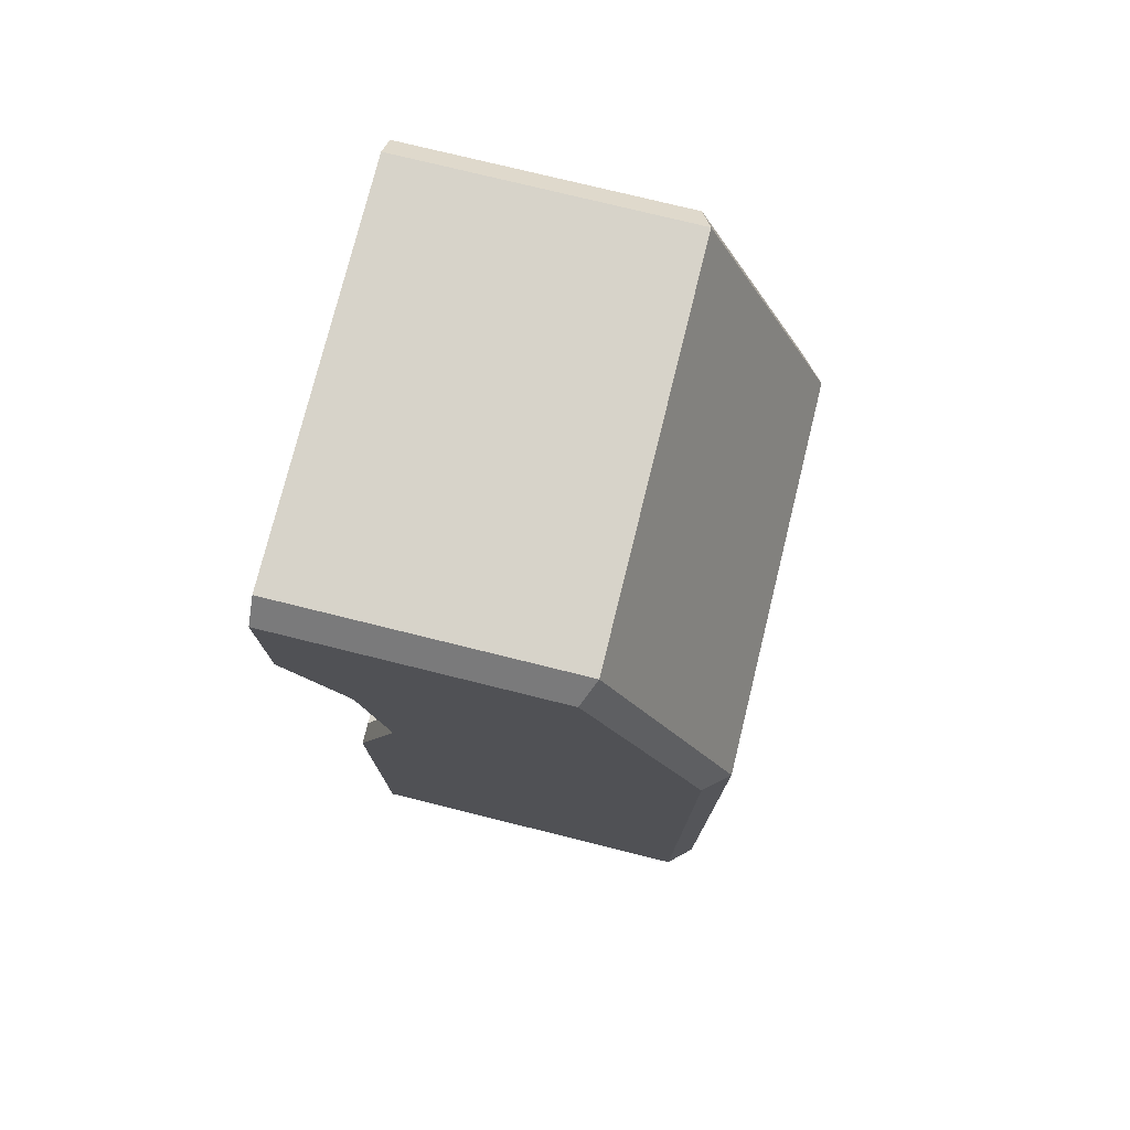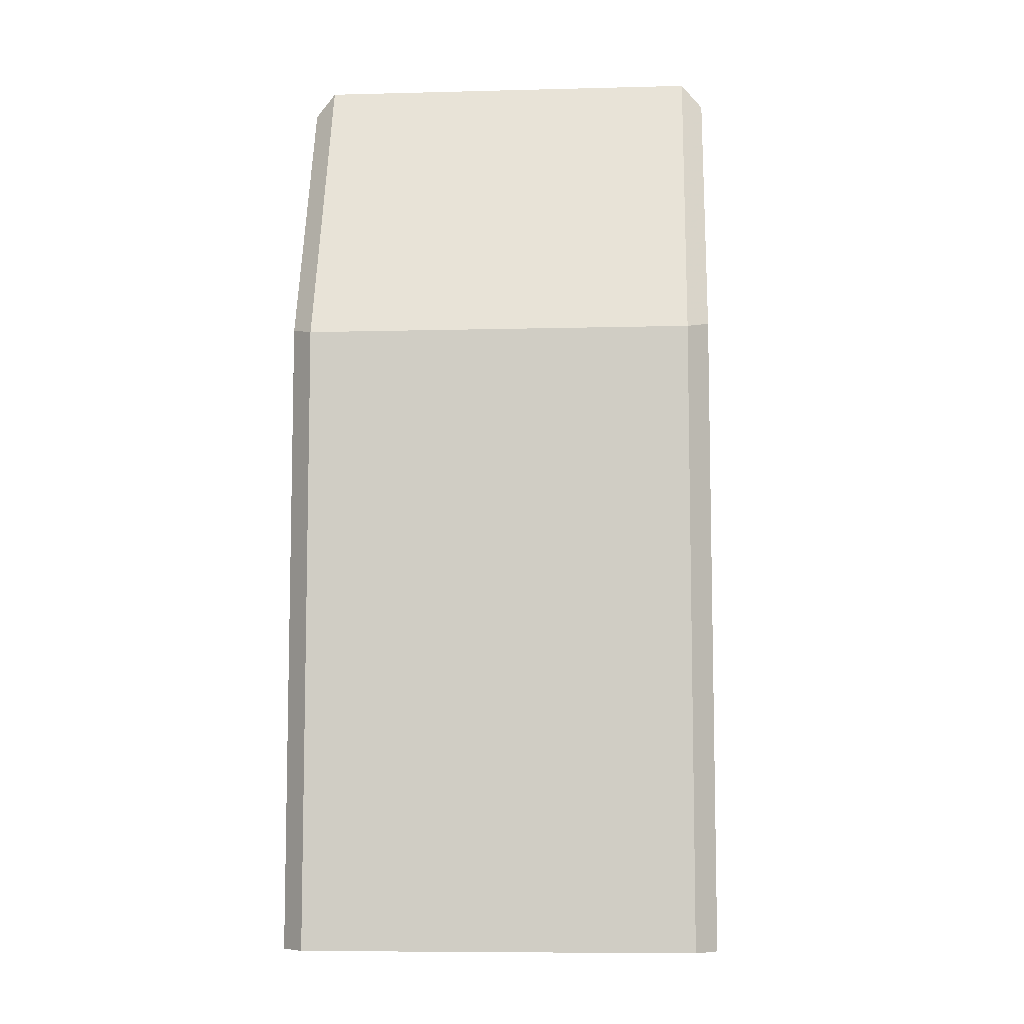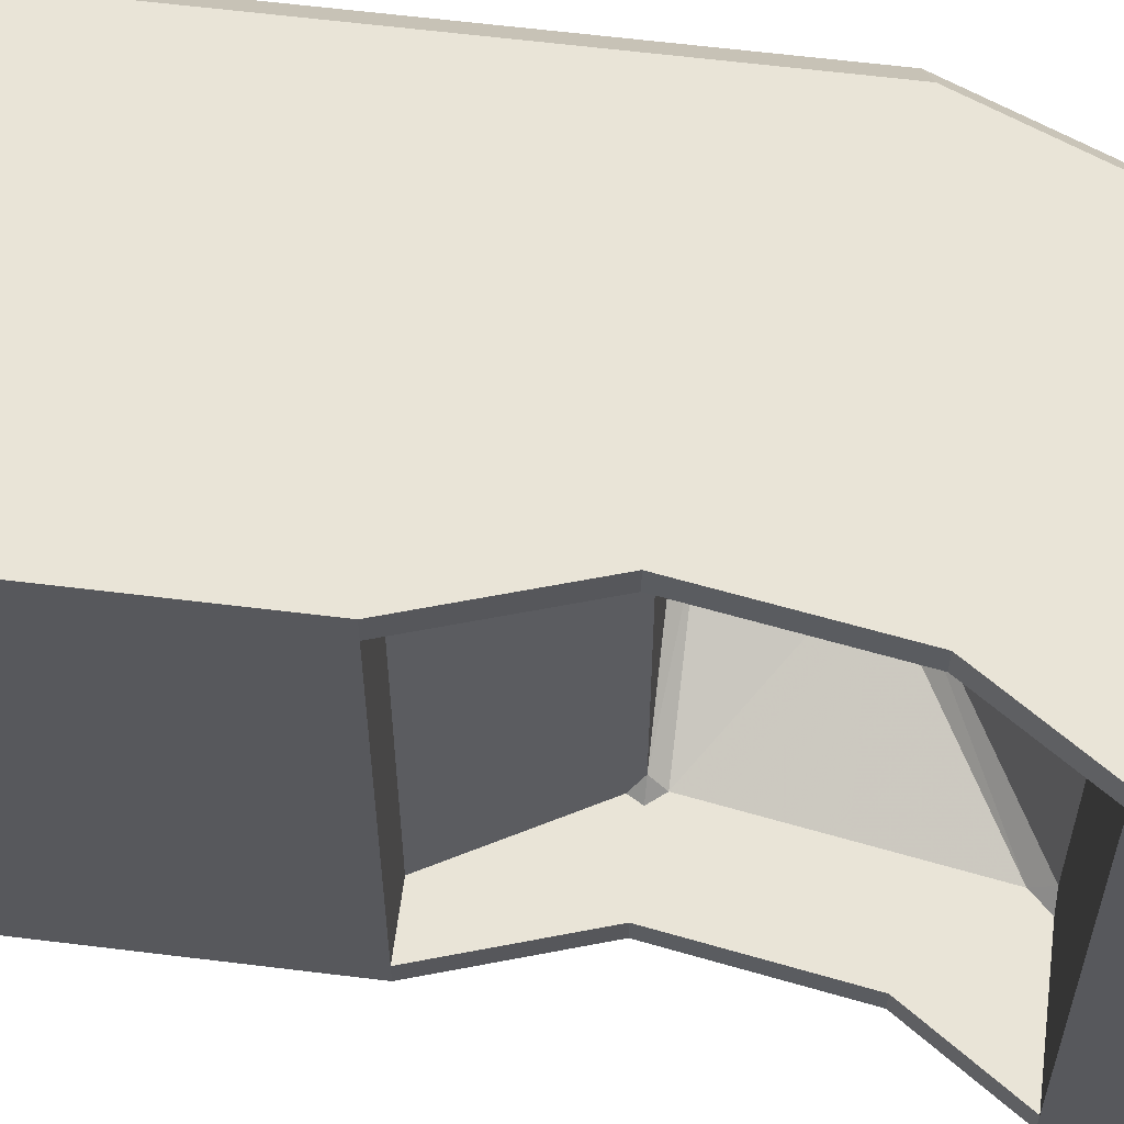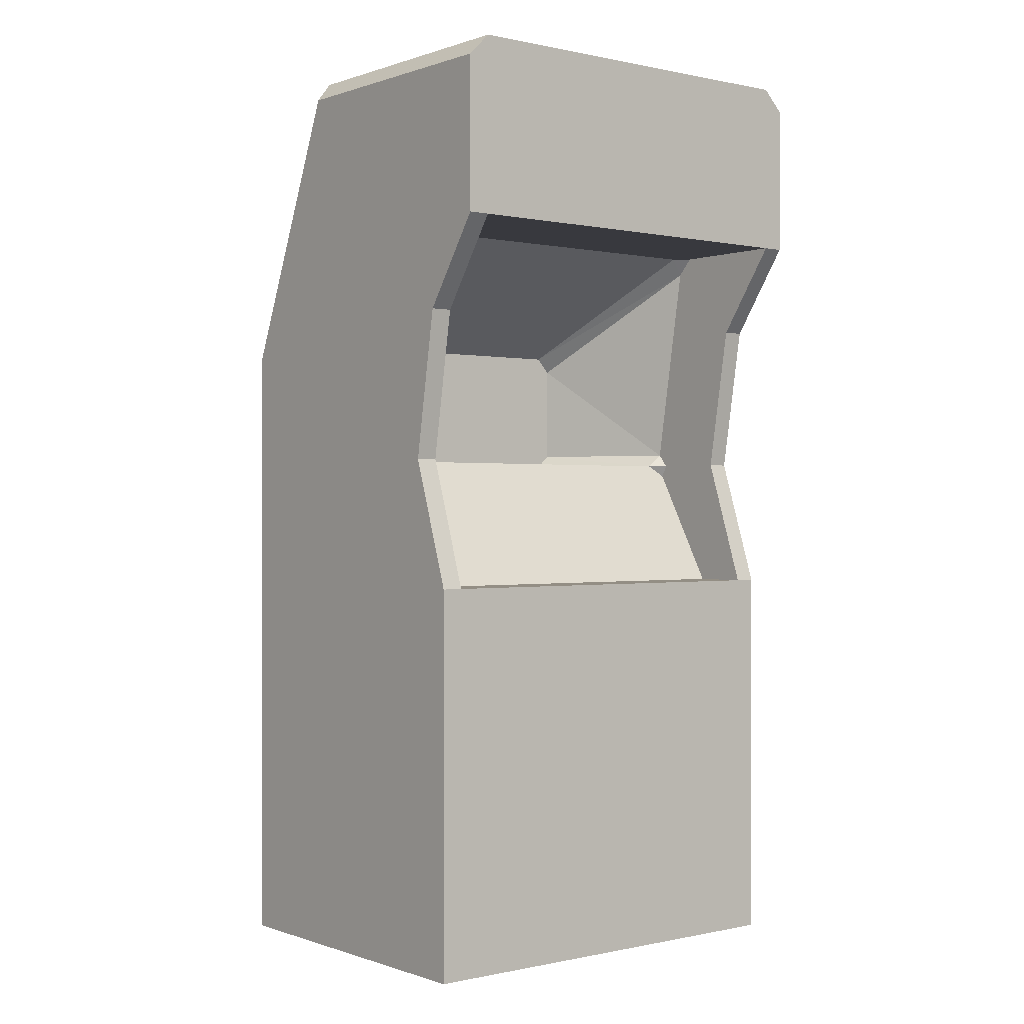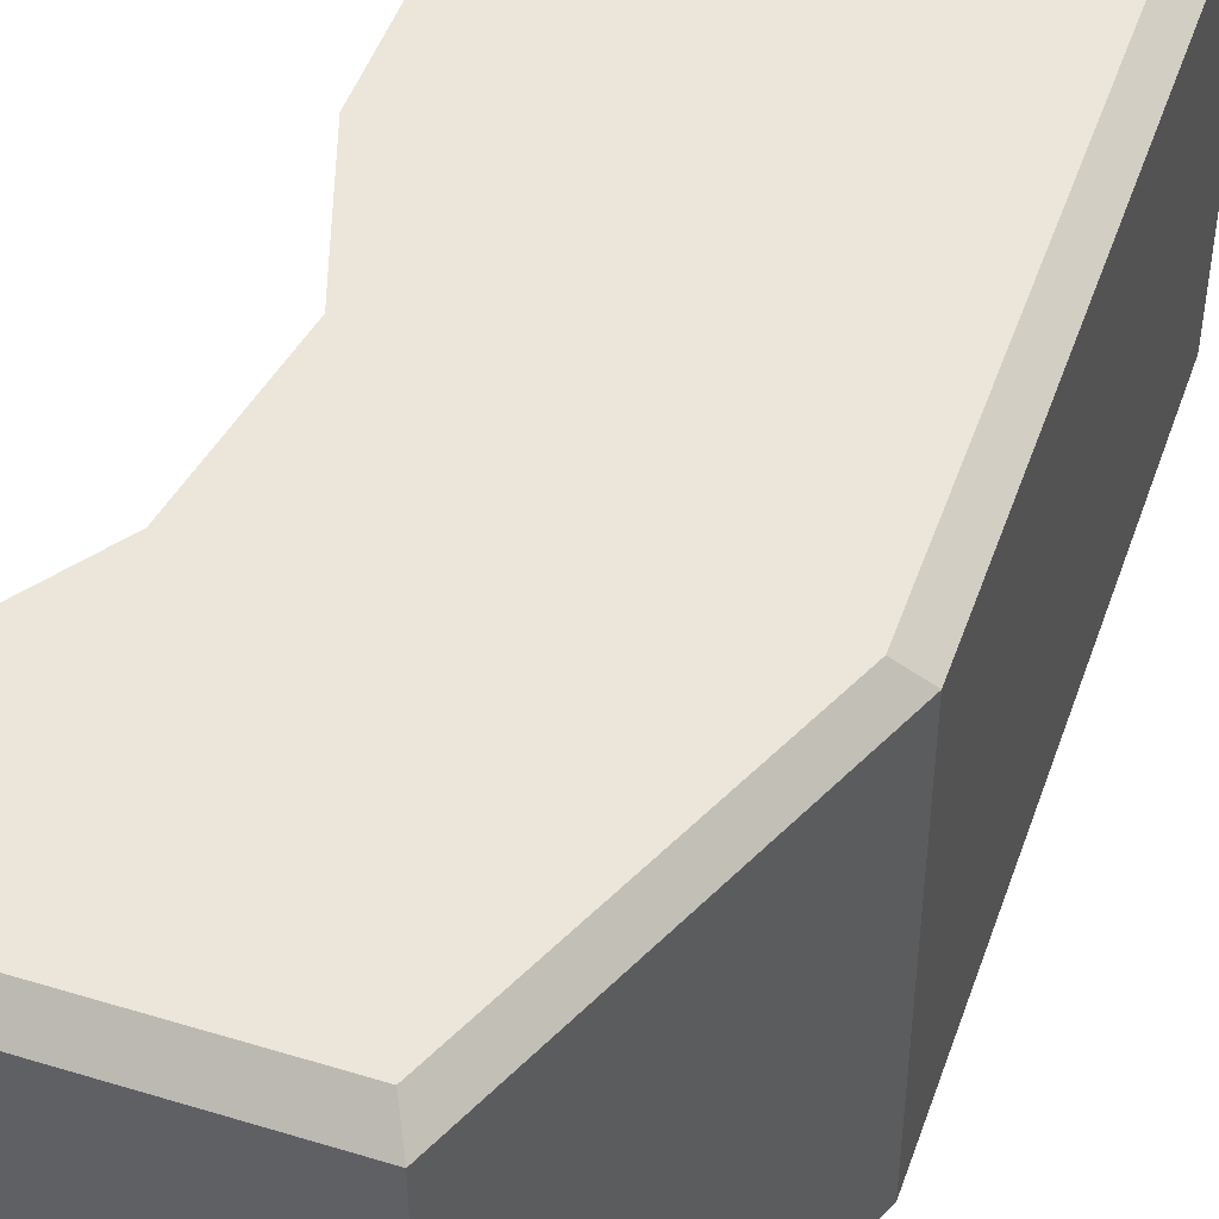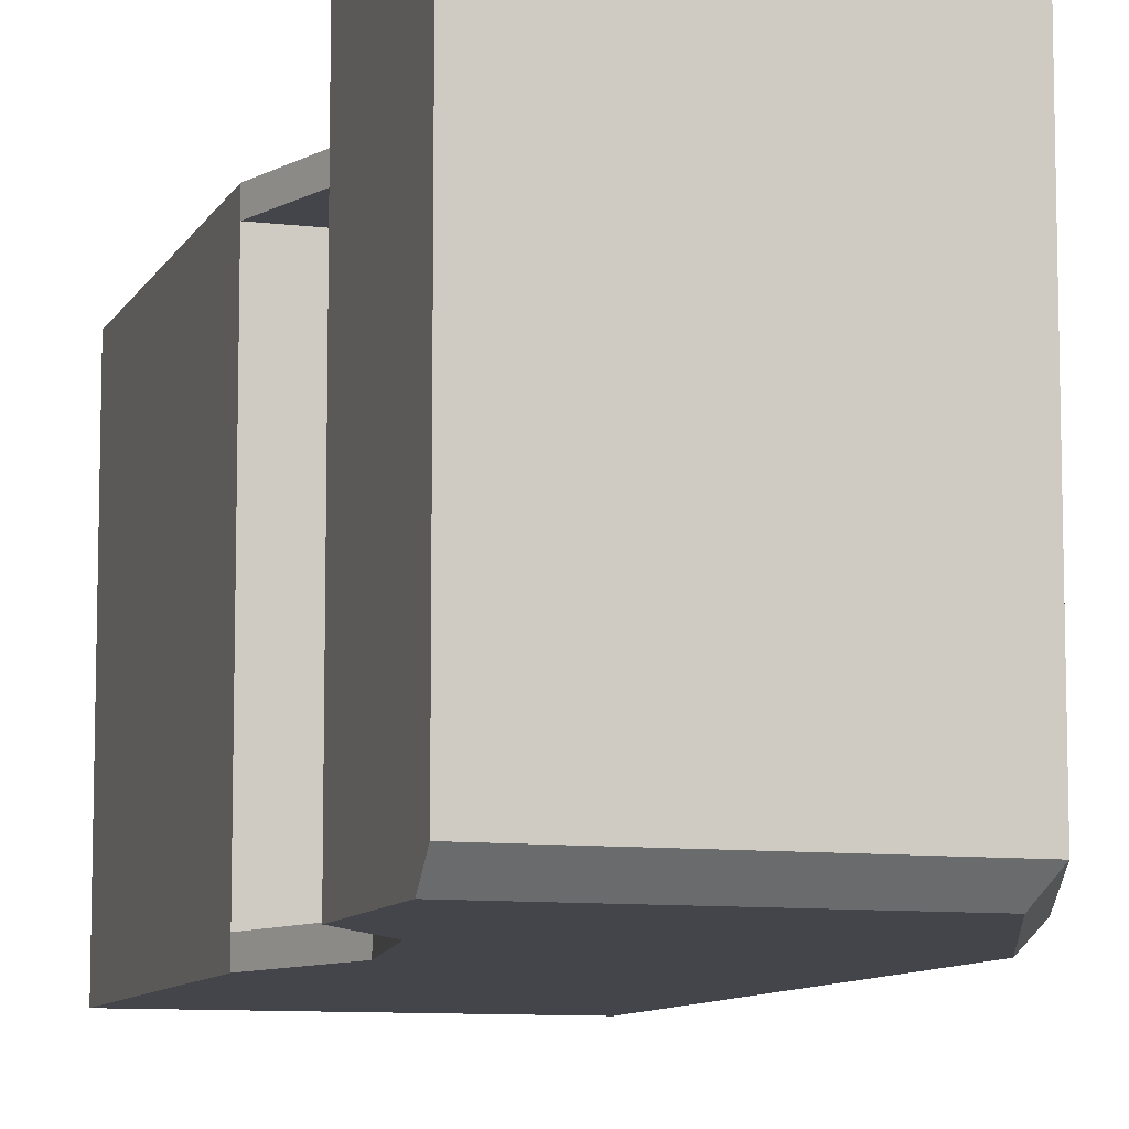
<metadata>
{"format":"obj","ext":"obj","renderer":"f3d","projection":"perspective","resolution":1024,"background":"white","views":[{"elev":76.1,"azim":-166.1,"up":"+Y"},{"elev":-8.0,"azim":-85.9,"up":"+Y"},{"elev":60.9,"azim":97.2,"up":"+Z"},{"elev":0.0,"azim":51.3,"up":"+Y"},{"elev":48.3,"azim":-161.1,"up":"+Z"},{"elev":-9.2,"azim":162.3,"up":"+Z"}]}
</metadata>
<code>
v 0.8 3.5 1
v 0.6 0 1
v 0.6 1.8 1
v 0.4 2.4 1
v 0.515 3.09 1
v 0.8 3.5 -1
v 0.6 0 -1
v 0.6 1.8 -1
v 0.4 2.4 -1
v 0.515 3.09 -1
v 0.515 3.09 -0.9
v 0.4 2.4 -0.9
v 0.6 1.8 -0.9
v 0.8 3.5 -0.9
v 0.515 3.09 0.9
v 0.4 2.4 0.9
v 0.6 1.8 0.9
v 0.8 3.5 0.9
v 0.34 1.8 -0.9
v 0.34 1.8 0.9
v 0.09167 2.95 -0.9
v 0.09167 2.95 0.9
v 0.009971 2.46 -0.9
v -0 2.4 -0.8326
v 0.02958 2.348 -0.9
v 0.06 2.4 -0.9
v -0 2.4 0.8326
v 0.009971 2.46 0.9
v 0.06 2.4 0.9
v 0.02958 2.348 0.9
v 0.1833 3.5 -0.8369
v 0.1705 3.423 -0.9
v 0.2433 3.5 -0.9
v 0.1705 3.423 0.9
v 0.1833 3.5 0.8369
v 0.2433 3.5 0.9
v -0.5846 3 0.5369
v -0.5846 2.93 0.6
v -0.5846 2.93 -0.6
v -0.5846 3 -0.5369
v -0.5846 2.46 0.6
v -0.5846 2.4 0.5326
v -0.5846 2.4 -0.5326
v -0.5846 2.46 -0.6
v 0.8 4.308 0.9
v 0.8 4.208 1
v -0.4475 4.208 1
v -0.5 4.308 0.9
v -1.1 2.9 0.9
v -0.9901 2.935 1
v -0.9901 2.4 1
v -1.1 2.4 0.9
v -0.9901 0 1
v -1.1 0 0.9
v -0.9901 1.8 1
v -1.1 1.8 0.9
v -1.1 2.69 0.9
v -0.9901 2.717 1
v 0.8 4.208 -1
v 0.8 4.308 -0.9
v -0.5 4.308 -0.9
v -0.4475 4.208 -1
v -0.9901 2.935 -1
v -1.1 2.9 -0.9
v -1.1 2.4 -0.9
v -0.9901 2.4 -1
v -1.1 0 -0.9
v -0.9901 0 -1
v -1.1 1.8 -0.9
v -0.9901 1.8 -1
v -0.9901 2.717 -1
v -1.1 2.69 -0.9
v 0.6 0.5497 -0.84
v 0.6 0.9 -0.6
v 0.6 0.4489 -0.291
v 0.6 0.9955 -0.3061
v 0.6 0.8122 0.209
v 0.6 1.245 -0.1245
v 0.6 1.4 0.4
v 0.6 1.555 -0.1245
v 0.6 1.64 -0.05867
v 0.6 1.64 -0.84
v 0.8 4.208 0.6444
v 0.8 4.125 0.6444
v 0.8 4.125 0.7111
v 0.8 3.9 0.7111
v 0.8 3.9 0.7933
v 0.8 4.125 0.7933
v 0.8 4.125 0.8596
v 0.8 4.208 0.8596
v 0.8 4.207 0.4766
v 0.8 4.124 0.3933
v 0.8 3.9 0.3933
v 0.8 3.9 0.4756
v 0.8 3.934 0.4756
v 0.8 3.934 0.5258
v 0.8 3.9 0.5258
v 0.8 3.9 0.608
v 0.8 4.207 0.608
v 0.8 4.016 0.5258
v 0.8 4.016 0.4756
v 0.8 4.09 0.4756
v 0.8 4.125 0.5105
v 0.8 4.125 0.5258
v 0.8 4.208 0.2647
v 0.8 4.208 0.1427
v 0.8 4.125 0.1427
v 0.8 4.125 0.2308
v 0.8 4.081 0.2756
v 0.8 4.027 0.2756
v 0.8 3.982 0.2309
v 0.8 3.982 0.1427
v 0.8 3.9 0.1427
v 0.8 3.9 0.2647
v 0.8 3.993 0.3578
v 0.8 4.115 0.3578
v 0.8 3.9 0.02533
v 0.8 3.9 0.1071
v 0.8 4.207 0.1071
v 0.8 4.207 0.02533
v 0.8 4.016 0.02533
v 0.8 4.016 -0.02578
v 0.8 4.207 -0.02578
v 0.8 4.207 -0.1076
v 0.8 3.9 -0.1076
v 0.8 3.9 -0.02578
v 0.8 3.934 -0.02578
v 0.8 3.934 0.02533
v 0.8 4.025 -0.3582
v 0.8 3.958 -0.2916
v 0.8 3.9 -0.2916
v 0.8 3.9 -0.2098
v 0.8 3.958 -0.2098
v 0.8 4.025 -0.1431
v 0.8 4.207 -0.1431
v 0.8 4.207 -0.2253
v 0.8 4.058 -0.2253
v 0.8 4.033 -0.2507
v 0.8 4.058 -0.276
v 0.8 4.207 -0.276
v 0.8 4.207 -0.3582
v 0.8 4.124 -0.6089
v 0.8 4.208 -0.5251
v 0.8 4.208 -0.3938
v 0.8 3.983 -0.3938
v 0.8 3.9 -0.477
v 0.8 3.9 -0.6089
v 0.8 3.982 -0.511
v 0.8 3.982 -0.5267
v 0.8 4.09 -0.5267
v 0.8 4.125 -0.4913
v 0.8 4.125 -0.476
v 0.8 4.017 -0.476
v 0.8 4.125 -0.7267
v 0.8 3.9 -0.7267
v 0.8 3.9 -0.6444
v 0.8 4.208 -0.6444
v 0.8 4.208 -0.7758
v 0.8 4.124 -0.8596
v 0.8 3.8 -0.8596
v 0.8 3.7 -0.8596
v 0.8 3.7 -0.03311
v 0.8 3.7 0.7933
v 0.8 3.8 0.7933
v 0.8 3.8 -0.7773
v 0.8 4.09 -0.7773
v 0.8 4.125 -0.742
f 60 48 45
f 6 62 59
f 4 58 51
f 57 65 52
f 64 57 49
f 63 10 71
f 71 9 66
f 8 68 70
f 9 70 66
f 3 81 8
f 1 47 50
f 3 16 4
f 4 15 5
f 5 18 1
f 12 8 9
f 11 9 10
f 14 10 6
f 19 12 25
f 20 13 19
f 23 26 12
f 15 34 36
f 28 41 38
f 32 21 11
f 37 42 38
f 21 39 23
f 35 40 31
f 30 16 20
f 16 28 22
f 35 31 18
f 19 27 20
f 24 26 23
f 27 29 30
f 31 32 33
f 34 35 36
f 40 32 31
f 44 24 23
f 34 37 35
f 27 41 28
f 43 27 24
f 50 5 1
f 65 56 52
f 69 54 56
f 4 55 3
f 55 2 3
f 61 49 48
f 50 48 49
f 47 45 48
f 55 54 53
f 51 56 55
f 58 49 57
f 51 57 52
f 61 63 64
f 60 62 61
f 69 68 67
f 65 70 69
f 64 71 72
f 72 66 65
f 117 118 164
f 75 77 2
f 92 116 105
f 6 160 161
f 153 148 149
f 136 137 140
f 102 104 100
f 60 61 48
f 6 63 62
f 4 5 58
f 57 72 65
f 64 72 57
f 63 6 10
f 71 10 9
f 8 7 68
f 9 8 70
f 3 79 81
f 79 80 81
f 81 82 8
f 1 46 47
f 3 17 16
f 4 16 15
f 5 15 18
f 12 13 8
f 11 12 9
f 14 11 10
f 13 12 19
f 12 26 25
f 20 17 13
f 12 11 21
f 21 23 12
f 36 18 15
f 15 22 34
f 34 22 38
f 22 28 38
f 11 14 33
f 33 32 11
f 37 40 43
f 40 39 43
f 39 44 43
f 43 42 37
f 42 41 38
f 21 32 39
f 39 44 23
f 35 37 40
f 29 16 30
f 16 17 20
f 22 15 16
f 16 29 28
f 33 14 31
f 14 18 31
f 18 36 35
f 19 25 24
f 24 27 19
f 27 30 20
f 24 25 26
f 27 28 29
f 40 39 32
f 44 43 24
f 34 38 37
f 27 42 41
f 43 42 27
f 50 58 5
f 65 69 56
f 69 67 54
f 4 51 55
f 55 53 2
f 61 64 49
f 50 47 48
f 47 46 45
f 55 56 54
f 51 52 56
f 58 50 49
f 51 58 57
f 61 62 63
f 60 59 62
f 69 70 68
f 65 66 70
f 64 63 71
f 72 71 66
f 46 1 87
f 1 163 164
f 1 164 87
f 89 90 46
f 87 88 89
f 97 98 164
f 98 86 164
f 97 164 94
f 87 89 46
f 165 166 155
f 166 167 154
f 155 166 154
f 156 157 142
f 156 142 147
f 165 155 156
f 87 164 86
f 164 165 117
f 165 156 147
f 165 147 146
f 94 164 93
f 95 96 97
f 94 95 97
f 145 129 130
f 145 130 131
f 146 145 131
f 132 133 125
f 133 134 125
f 165 146 131
f 165 131 132
f 93 164 114
f 114 115 93
f 114 164 113
f 165 132 125
f 126 127 117
f 127 128 117
f 165 125 126
f 117 165 126
f 118 113 164
f 7 8 73
f 8 82 73
f 73 74 75
f 79 3 2
f 77 78 79
f 75 76 77
f 7 73 75
f 77 79 2
f 2 7 75
f 45 46 90
f 45 90 83
f 59 60 159
f 60 45 106
f 106 45 105
f 158 159 60
f 143 142 157
f 157 158 60
f 45 83 99
f 157 60 143
f 84 85 86
f 143 60 144
f 106 144 60
f 84 86 98
f 105 45 91
f 83 84 99
f 84 98 99
f 93 115 92
f 115 116 92
f 45 99 91
f 91 92 105
f 6 59 160
f 59 159 160
f 163 1 162
f 1 6 162
f 161 162 6
f 149 150 153
f 150 151 152
f 153 150 152
f 107 108 112
f 108 109 111
f 112 108 111
f 109 110 111
f 112 113 118
f 112 118 119
f 120 121 122
f 107 112 119
f 120 122 123
f 106 107 119
f 120 123 106
f 123 124 135
f 106 123 135
f 106 119 120
f 129 145 144
f 141 129 144
f 124 125 134
f 124 134 135
f 141 144 140
f 144 106 135
f 140 144 136
f 138 139 137
f 139 140 137
f 136 144 135
f 100 101 102
f 102 103 104
f 82 80 78
f 158 167 166
f 151 150 143
f 148 153 146
f 138 137 133
f 121 120 119
f 110 109 116
f 92 103 102
f 95 93 101
f 90 88 85
f 78 77 76
f 76 75 74
f 74 73 82
f 82 81 80
f 80 79 78
f 78 76 82
f 76 74 82
f 163 162 164
f 162 161 165
f 165 161 160
f 160 159 166
f 159 158 166
f 165 164 162
f 157 156 154
f 156 155 154
f 166 165 160
f 157 154 158
f 154 167 158
f 142 143 150
f 143 144 152
f 151 143 152
f 153 152 145
f 152 144 145
f 145 146 153
f 147 142 149
f 142 150 149
f 147 149 146
f 149 148 146
f 129 141 139
f 141 140 139
f 132 131 130
f 130 129 139
f 130 139 138
f 133 132 130
f 135 134 137
f 134 133 137
f 137 136 135
f 130 138 133
f 125 124 122
f 124 123 122
f 127 126 125
f 118 117 128
f 127 125 122
f 119 118 121
f 118 128 121
f 128 127 121
f 127 122 121
f 113 112 111
f 114 113 111
f 116 115 110
f 115 114 110
f 106 105 108
f 105 116 108
f 108 107 106
f 114 111 110
f 109 108 116
f 92 91 103
f 91 99 104
f 103 91 104
f 102 101 92
f 100 104 99
f 99 98 100
f 98 97 96
f 98 96 100
f 95 94 93
f 100 96 95
f 93 92 101
f 101 100 95
f 85 84 83
f 83 90 85
f 90 89 88
f 88 87 85
f 87 86 85

</code>
